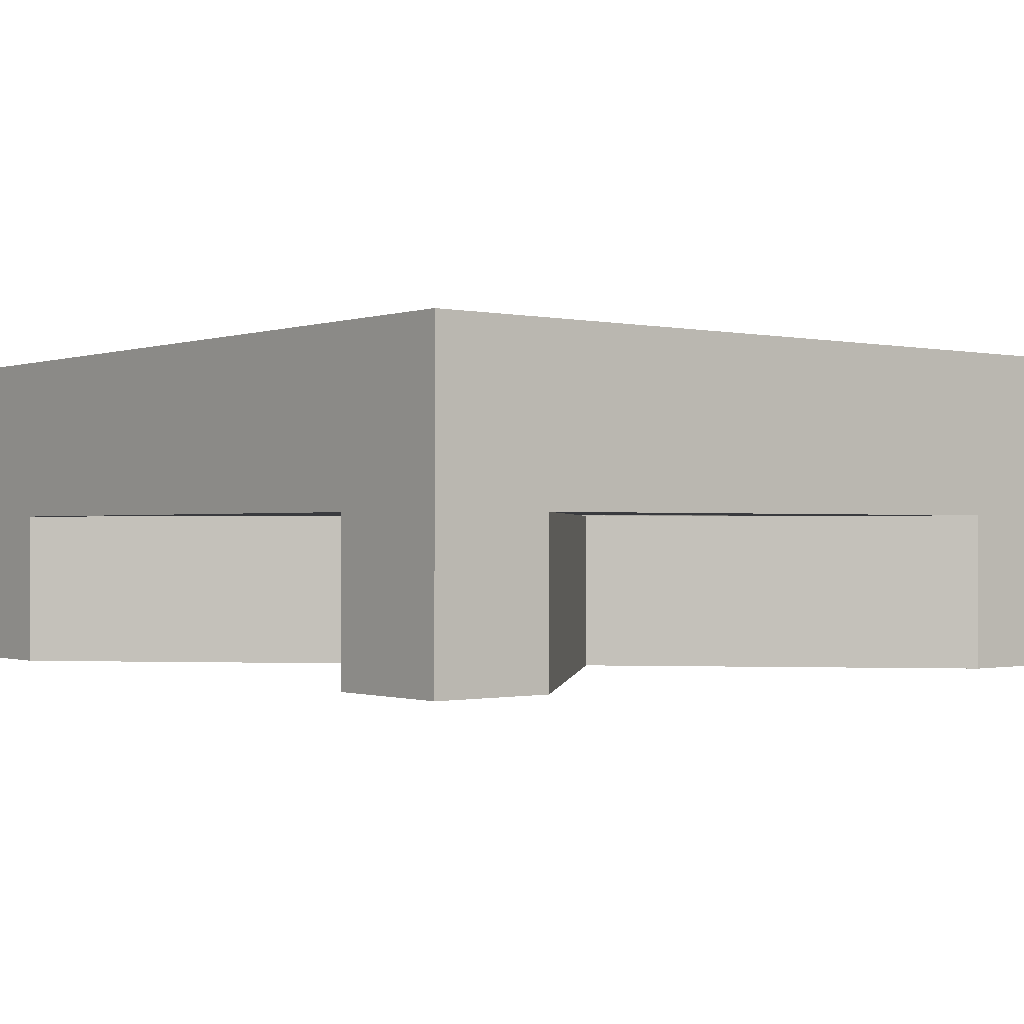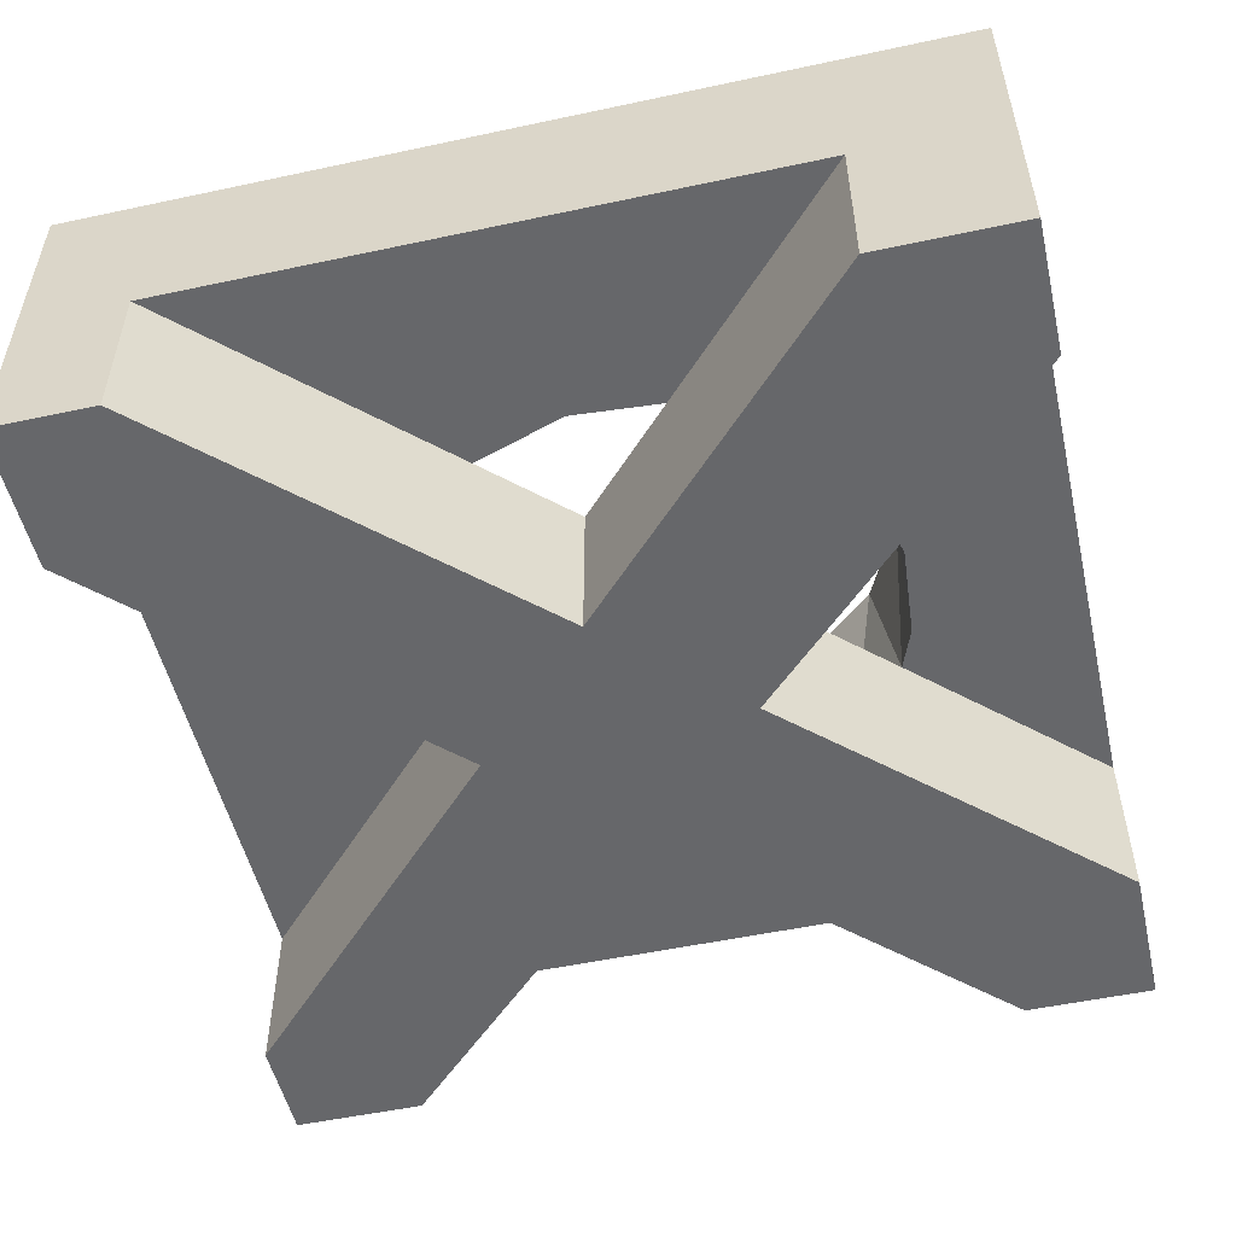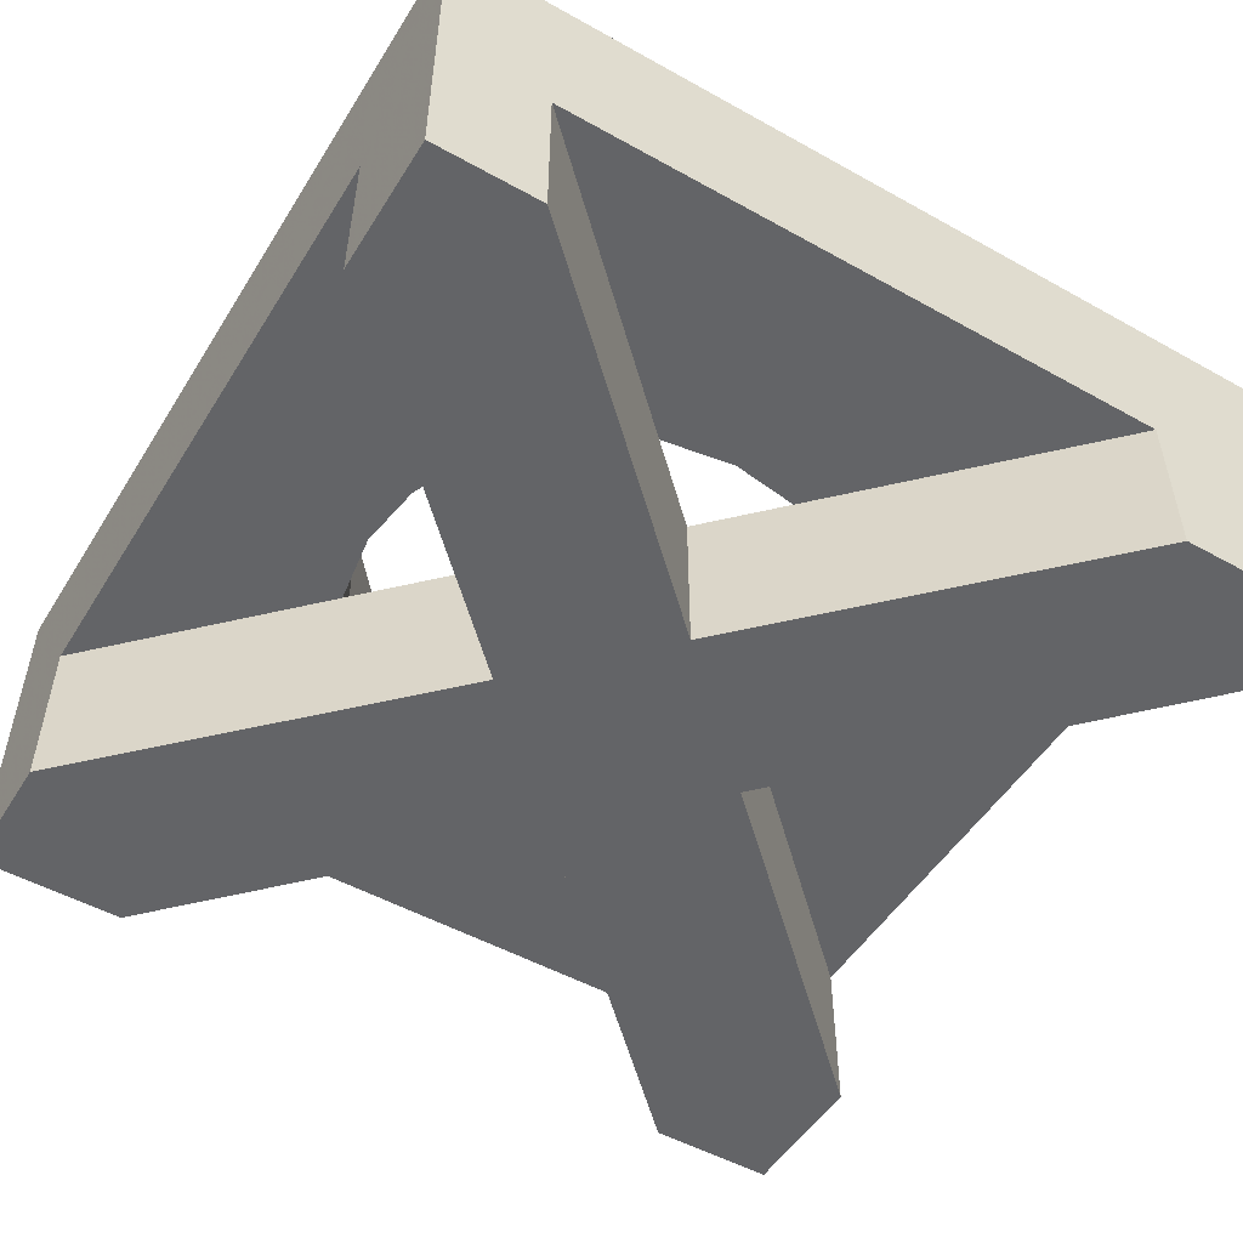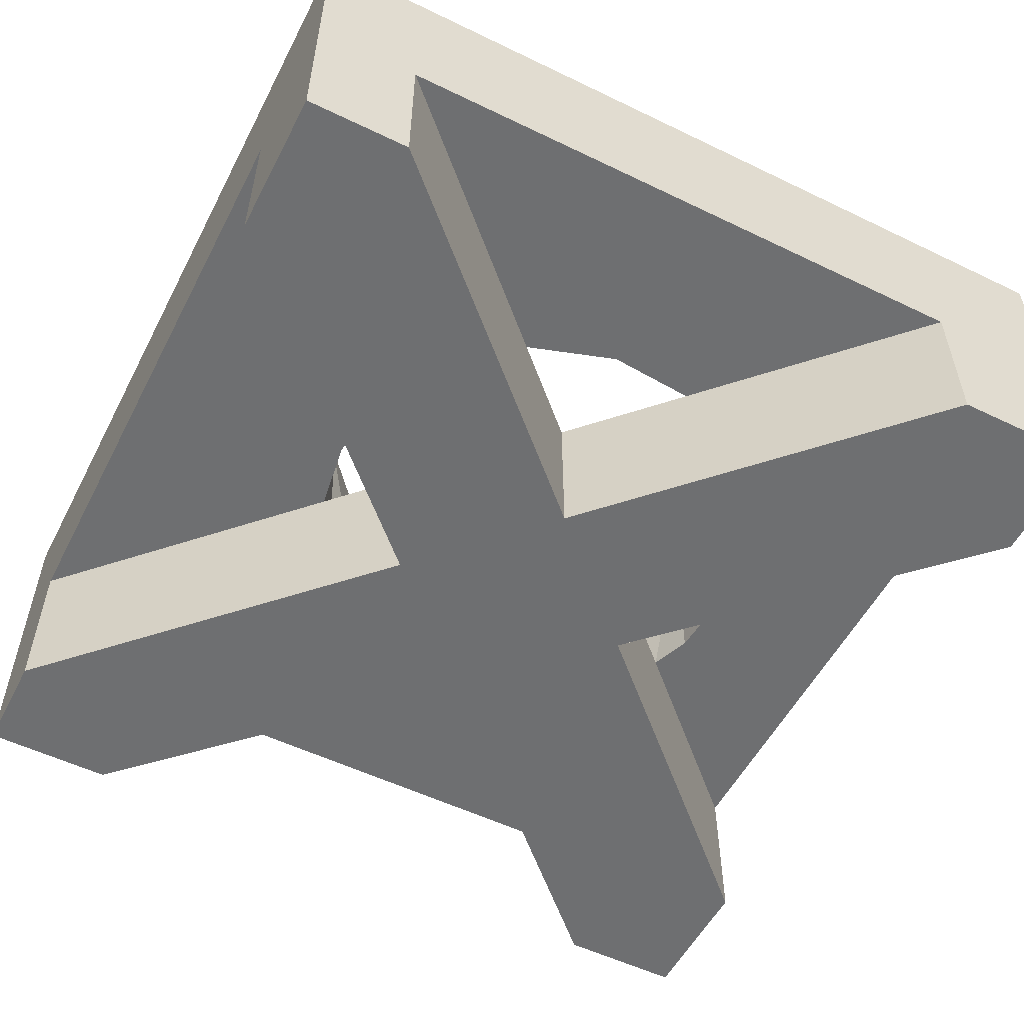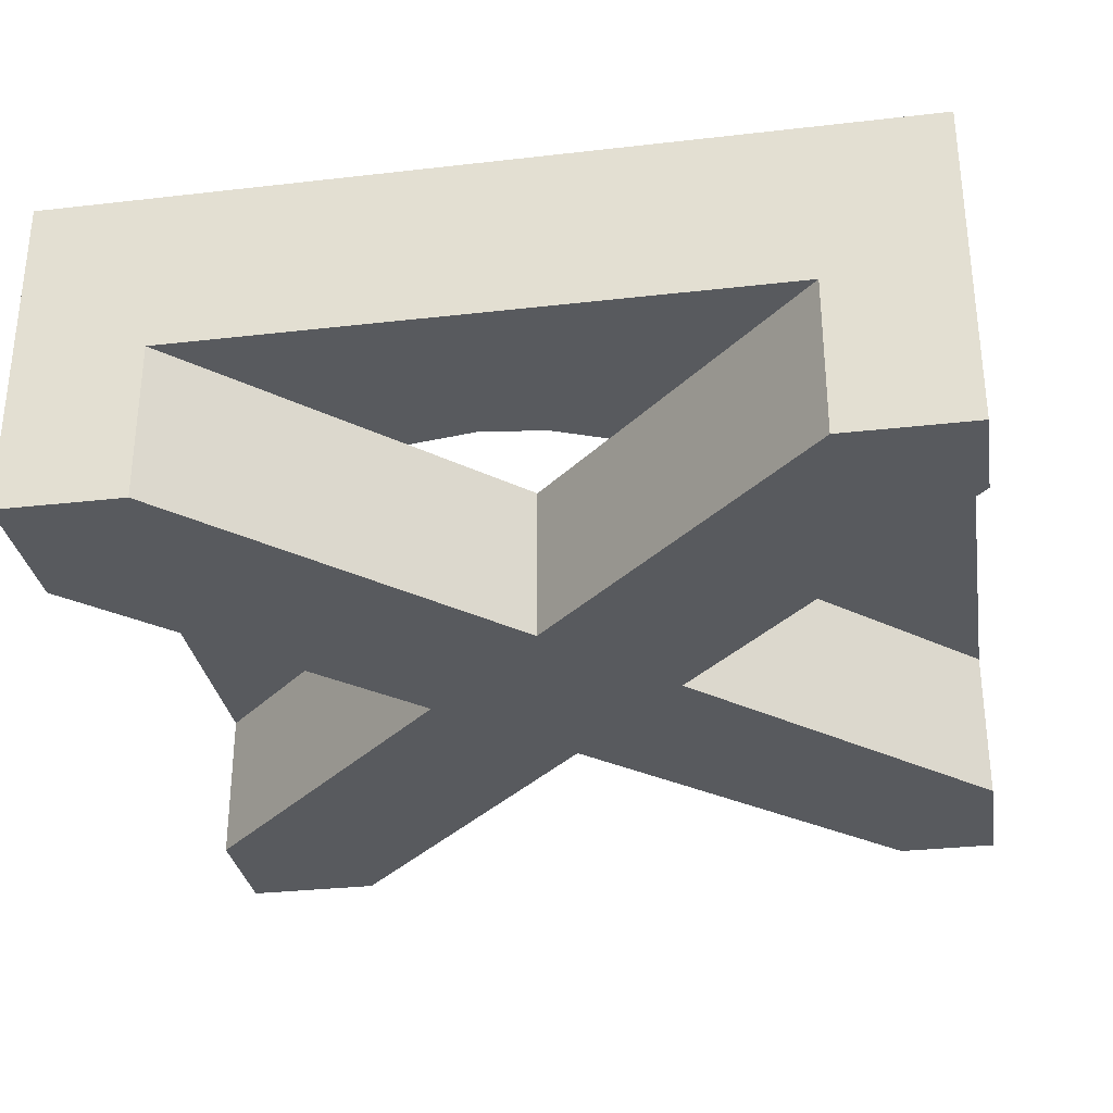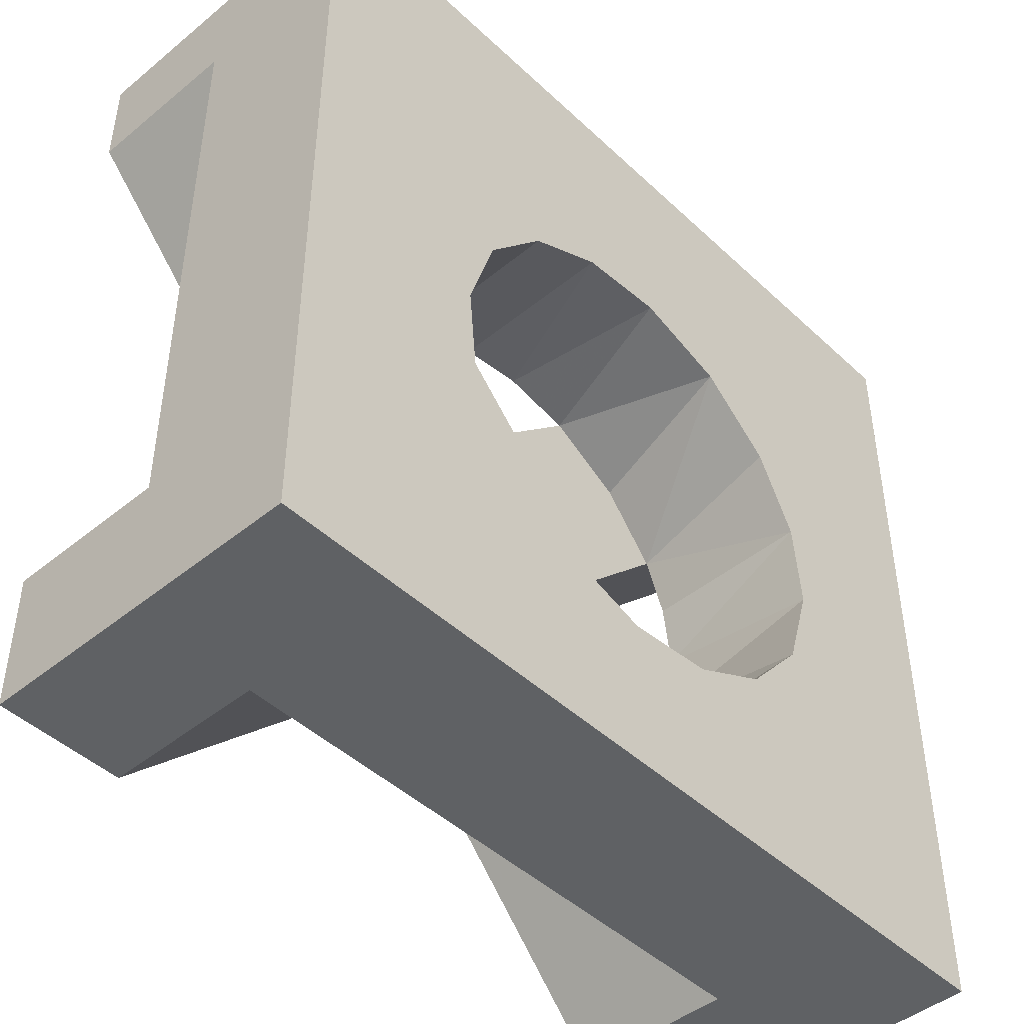
<metadata>
{"format":"obj","ext":"obj","renderer":"f3d","projection":"perspective","resolution":1024,"background":"white","views":[{"elev":-0.6,"azim":-38.8,"up":"+Z"},{"elev":-52.2,"azim":-77.0,"up":"+Z"},{"elev":-51.2,"azim":148.8,"up":"+Z"},{"elev":-54.5,"azim":-117.1,"up":"+Z"},{"elev":-31.1,"azim":99.3,"up":"+Z"},{"elev":-45.8,"azim":-46.9,"up":"+Y"}]}
</metadata>
<code>
v 0.5 0.5 -0.1
v 0.5 0.5 -0.2877
v 0.5 0.3488 -0.1
v 0.5 0.3488 -0.2877
v 0.5 0.3488 -0.1
v 0.5 0.3488 -0.2877
v 0.1522 0.002719 -0.1
v 0.1522 0.002719 -0.2877
v 0.2502 0.1003 -0.1
v -0.353 -0.5 -0.1
v -0.353 -0.5 -0.2877
v -0.5 -0.5 -0.1
v -0.5 -0.5 -0.2877
v -0.5 -0.5 -0.1
v -0.5 -0.5 -0.2877
v -0.5 -0.3373 -0.1
v -0.5 -0.3373 -0.2877
v 0.009861 0.1486 -0.1
v 0.3785 0.5 -0.1
v 0.3785 0.5 -0.2877
v 0.009861 0.1486 -0.2877
v 0.09275 0.2276 -0.1
v 0.3785 0.5 -0.1
v 0.3785 0.5 -0.2877
v 0.5 0.5 -0.1
v 0.5 0.5 -0.2877
v 0.5 0.5 -0.2877
v -0.5 -0.5 -0.2877
v 0.5 0.3488 -0.2877
v 0.1522 0.002719 -0.2877
v -0.353 -0.5 -0.2877
v -0.5 -0.3373 -0.2877
v -0.1435 0.002472 -0.2877
v 0.3785 0.5 -0.2877
v -0.0003377 -0.1491 -0.2877
v 0.009861 0.1486 -0.2877
v -0.5 0.5 -0.1
v -0.5 0.5 -0.2877
v -0.3329 0.5 -0.1
v -0.3329 0.5 -0.2877
v 0.5 -0.3538 -0.1
v 0.5 -0.3538 -0.2877
v 0.5 -0.5 -0.1
v 0.5 -0.5 -0.2877
v 0.5 -0.5 -0.1
v 0.5 -0.5 -0.2877
v 0.3311 -0.5 -0.1
v 0.3311 -0.5 -0.2877
v -0.5 0.3799 -0.1
v -0.5 0.3799 -0.2877
v -0.5 0.5 -0.1
v -0.5 0.5 -0.2877
v -0.5 -0.5 -0.1
v -0.5 -0.5 0.1
v 0.5 -0.5 -0.1
v 0.5 -0.5 0.1
v -0.353 -0.5 -0.1
v 0.3311 -0.5 -0.1
v 0.5 -0.5 -0.1
v 0.5 -0.5 0.1
v 0.5 0.5 -0.1
v 0.5 0.5 0.1
v 0.5 0.3488 -0.1
v 0.5 -0.3538 -0.1
v 0.5 0.5 -0.1
v 0.5 0.5 0.1
v -0.5 0.5 -0.1
v -0.5 0.5 0.1
v 0.3785 0.5 -0.1
v -0.3329 0.5 -0.1
v -0.5 0.5 -0.1
v -0.5 0.5 0.1
v -0.5 -0.5 -0.1
v -0.5 -0.5 0.1
v -0.5 -0.3373 -0.1
v -0.5 0.3799 -0.1
v -0.5 -0.5 0.1
v -0.5 0.5 0.1
v 0.5 -0.5 0.1
v 0.5 0.5 0.1
v -0.06974 0.2302 0.1
v 0.03481 0.2397 0.1
v 0.1433 0.2058 0.1
v 0.2293 0.1316 0.1
v 0.2766 0.03787 0.1
v 0.286 -0.06668 0.1
v 0.2521 -0.1751 0.1
v 0.178 -0.2612 0.1
v 0.08423 -0.3085 0.1
v -0.02032 -0.3179 0.1
v -0.1288 -0.284 0.1
v -0.2148 -0.2098 0.1
v -0.2621 -0.1161 0.1
v -0.2715 -0.01154 0.1
v -0.2376 0.09691 0.1
v -0.1635 0.183 0.1
v -0.06974 0.2302 0.1
v -0.2621 -0.1161 0.1
v -0.06974 0.2302 -0.1
v -0.06974 0.2302 -0.1
v -0.162 0.1841 -0.1
v -0.06974 0.2302 0.1
v 0.03481 0.2397 0.1
v 0.1433 0.2058 0.1
v 0.2293 0.1316 0.1
v 0.2766 0.03787 0.1
v 0.286 -0.06668 0.1
v 0.2521 -0.1751 0.1
v 0.178 -0.2612 0.1
v 0.08423 -0.3085 0.1
v -0.02032 -0.3179 0.1
v -0.1288 -0.284 0.1
v -0.2148 -0.2098 0.1
v -0.2715 -0.01154 0.1
v -0.2376 0.09691 0.1
v -0.1635 0.183 0.1
v 0.2746 -0.1227 -0.1
v 0.2874 -0.03954 -0.1
v 0.2766 0.03787 -0.1
v 0.1325 -0.2897 -0.1
v 0.219 -0.2224 -0.1
v -0.2358 0.1002 -0.1
v -0.2711 -0.007222 -0.1
v 0.09275 0.2276 -0.1
v 0.008614 0.241 -0.1
v 0.2502 0.1003 -0.1
v 0.1847 0.1776 -0.1
v -0.1333 -0.2814 -0.1
v -0.02282 -0.3176 -0.1
v 0.08423 -0.3085 -0.1
v -0.2633 -0.1117 -0.1
v -0.2621 -0.1161 -0.1
v -0.2164 -0.2078 -0.1
v -0.2621 -0.1161 0
v -0.2715 -0.06646 0
v -0.2621 -0.1161 -0.05
v -0.2679 -0.09189 0
v -0.2715 -0.06646 -0.05
v -0.2679 -0.09189 -0.05
v -0.2428 -0.1653 0
v -0.2621 -0.1161 -0.075
v -0.2652 -0.1042 -0.05
v -0.2679 -0.09189 -0.075
v -0.2652 -0.1042 -0.075
v -0.2428 -0.1653 -0.05
v -0.2538 -0.1407 0
v -0.2538 -0.1407 -0.05
v -0.2621 -0.1161 -0.0875
v -0.2637 -0.1102 -0.075
v -0.2652 -0.1042 -0.0875
v -0.2637 -0.1102 -0.0875
v -0.2538 -0.1407 -0.075
v -0.2583 -0.1284 -0.05
v -0.2583 -0.1284 -0.075
v -0.2583 -0.1284 -0.0875
v -0.2603 -0.1222 -0.075
v -0.2603 -0.1222 -0.0875
v -0.0003377 -0.1491 -0.1
v -0.0003377 -0.1491 -0.2877
v -0.353 -0.5 -0.1
v -0.353 -0.5 -0.2877
v -0.1333 -0.2814 -0.1
v -0.5 -0.3373 -0.1
v -0.5 -0.3373 -0.2877
v -0.1435 0.002472 -0.1
v -0.1435 0.002472 -0.2877
v -0.2633 -0.1117 -0.1
v -0.0003377 -0.1491 -0.1
v -0.1333 -0.2814 -0.1
v 0.1522 0.002719 -0.1
v 0.2502 0.1003 -0.1
v 0.009861 0.1486 -0.1
v 0.09275 0.2276 -0.1
v -0.1435 0.002472 -0.1
v -0.2633 -0.1117 -0.1
v 0.1847 0.1776 -0.1
v -0.2164 -0.2078 -0.1
v -0.2621 -0.1161 -0.1
v -0.3329 0.5 -0.1
v -0.3329 0.5 -0.2877
v 0.009861 0.1486 -0.1
v 0.009861 0.1486 -0.2877
v -0.06974 0.2302 -0.1
v 0.1522 0.002719 -0.2877
v 0.5 -0.3538 -0.1
v 0.5 -0.3538 -0.2877
v 0.2746 -0.1227 -0.1
v 0.1522 0.002719 -0.1
v -0.1435 0.002472 -0.2877
v -0.5 0.3799 -0.1
v -0.5 0.3799 -0.2877
v -0.2358 0.1002 -0.1
v -0.1435 0.002472 -0.1
v 0.3311 -0.5 -0.1
v 0.3311 -0.5 -0.2877
v -0.0003377 -0.1491 -0.1
v -0.0003377 -0.1491 -0.2877
v 0.1325 -0.2897 -0.1
v 0.5 -0.5 -0.2877
v 0.5 -0.3538 -0.2877
v 0.3311 -0.5 -0.2877
v -0.0003377 -0.1491 -0.2877
v 0.1522 0.002719 -0.2877
v -0.5 0.5 -0.2877
v -0.3329 0.5 -0.2877
v 0.009861 0.1486 -0.2877
v -0.5 0.3799 -0.2877
v -0.1435 0.002472 -0.2877
v -0.2358 0.1002 -0.1
v -0.162 0.1841 -0.1
v -0.06974 0.2302 -0.1
v 0.009861 0.1486 -0.1
v -0.1435 0.002472 -0.1
v 0.1325 -0.2897 -0.1
v -0.0003377 -0.1491 -0.1
v 0.2746 -0.1227 -0.1
v 0.219 -0.2224 -0.1
v 0.1522 0.002719 -0.1
v -0.5 -0.3373 -0.1
v -0.5 0.3799 -0.1
v -0.2633 -0.1117 -0.1
v -0.2358 0.1002 -0.1
v -0.2711 -0.007222 -0.1
v -0.353 -0.5 -0.1
v 0.3311 -0.5 -0.1
v 0.1325 -0.2897 -0.1
v -0.1333 -0.2814 -0.1
v -0.02282 -0.3176 -0.1
v 0.08423 -0.3085 -0.1
v -0.3329 0.5 -0.1
v 0.3785 0.5 -0.1
v -0.06974 0.2302 -0.1
v 0.09275 0.2276 -0.1
v 0.008614 0.241 -0.1
v 0.5 -0.3538 -0.1
v 0.5 0.3488 -0.1
v 0.2502 0.1003 -0.1
v 0.2746 -0.1227 -0.1
v 0.2874 -0.03954 -0.1
v 0.2766 0.03787 -0.1
f 2 1 3 4
f 5 9 8 6
f 8 9 7
f 11 10 12 13
f 15 14 16 17
f 22 21 18
f 22 19 20 21
f 24 23 25 26
f 29 30 36
f 33 36 30
f 27 29 34
f 36 34 29
f 32 31 28
f 33 35 32
f 31 32 35
f 30 35 33
f 38 37 39 40
f 42 41 43 44
f 46 45 47 48
f 50 49 51 52
f 54 53 57
f 57 58 56 54
f 56 58 55
f 60 59 64
f 64 63 62 60
f 62 63 61
f 66 65 69
f 69 70 68 66
f 68 70 67
f 72 71 76
f 76 75 74 72
f 74 75 73
f 94 77 93
f 92 93 77
f 77 91 92
f 77 90 91
f 90 77 79
f 95 78 94
f 77 94 78
f 78 96 81
f 78 95 96
f 82 78 81
f 79 88 89
f 86 87 79
f 88 79 87
f 80 86 79
f 79 89 90
f 80 82 83
f 80 84 85
f 86 80 85
f 83 84 80
f 78 82 80
f 142 134 136
f 137 142 139
f 134 142 137
f 137 139 138 135
f 149 136 141
f 142 149 144
f 136 149 142
f 142 144 143 139
f 141 148 151 149
f 149 151 150 144
f 140 145 147 146
f 153 146 147
f 134 153 136
f 146 153 134
f 147 152 154 153
f 156 153 154
f 136 156 141
f 153 156 136
f 154 155 157 156
f 156 157 148 141
f 100 97 116 101
f 101 116 115 122
f 150 131 143
f 123 143 131
f 144 150 143
f 122 115 114 123
f 138 143 123
f 148 132 131 151
f 132 157 155
f 157 132 148
f 152 133 155
f 131 150 151
f 139 143 138
f 123 114 135
f 114 98 135
f 138 123 135
f 155 154 152
f 145 152 147
f 98 134 137
f 140 146 98
f 134 98 146
f 135 98 137
f 133 132 155
f 133 113 112 128
f 128 112 111 129
f 110 120 130
f 108 117 121
f 109 121 120
f 129 111 110 130
f 118 107 106 119
f 106 126 119
f 104 124 127
f 125 103 102 99
f 103 125 124
f 126 105 104 127
f 107 118 117
f 145 140 133
f 140 113 133
f 98 113 140
f 120 110 109
f 108 121 109
f 107 117 108
f 105 126 106
f 103 124 104
f 152 145 133
f 162 159 158
f 161 162 160
f 159 162 161
f 167 164 163
f 166 167 165
f 164 167 166
f 176 170 171
f 173 172 176
f 170 176 172
f 172 174 170
f 177 169 168
f 174 177 168
f 175 178 174
f 177 174 178
f 170 174 168
f 179 183 182 180
f 182 183 181
f 187 184 188
f 186 187 185
f 184 187 186
f 192 189 193
f 192 190 191 189
f 198 195 194
f 197 198 196
f 195 198 197
f 201 202 203
f 199 201 200
f 203 200 201
f 205 207 204
f 208 205 206
f 207 205 208
f 213 210 209
f 213 212 210
f 211 210 212
f 217 215 214
f 217 216 218
f 215 217 218
f 223 221 219
f 222 223 220
f 219 220 223
f 225 224 228
f 227 228 224
f 229 225 228
f 225 229 226
f 231 234 230
f 232 230 234
f 233 234 231
f 239 235 238
f 236 235 239
f 236 240 237
f 239 240 236
v 0.5 0.5 -0.1
v 0.3785 0.5 -0.1
v -0.5 -0.3373 -0.1
v -0.5 -0.5 -0.1
v -0.353 -0.5 -0.1
v 0.5 0.3488 -0.1
v -0.5 0.5 -0.1
v -0.3329 0.5 -0.1
v 0.5 -0.3538 -0.1
v 0.5 -0.5 -0.1
v 0.3311 -0.5 -0.1
v -0.5 0.3799 -0.1

</code>
